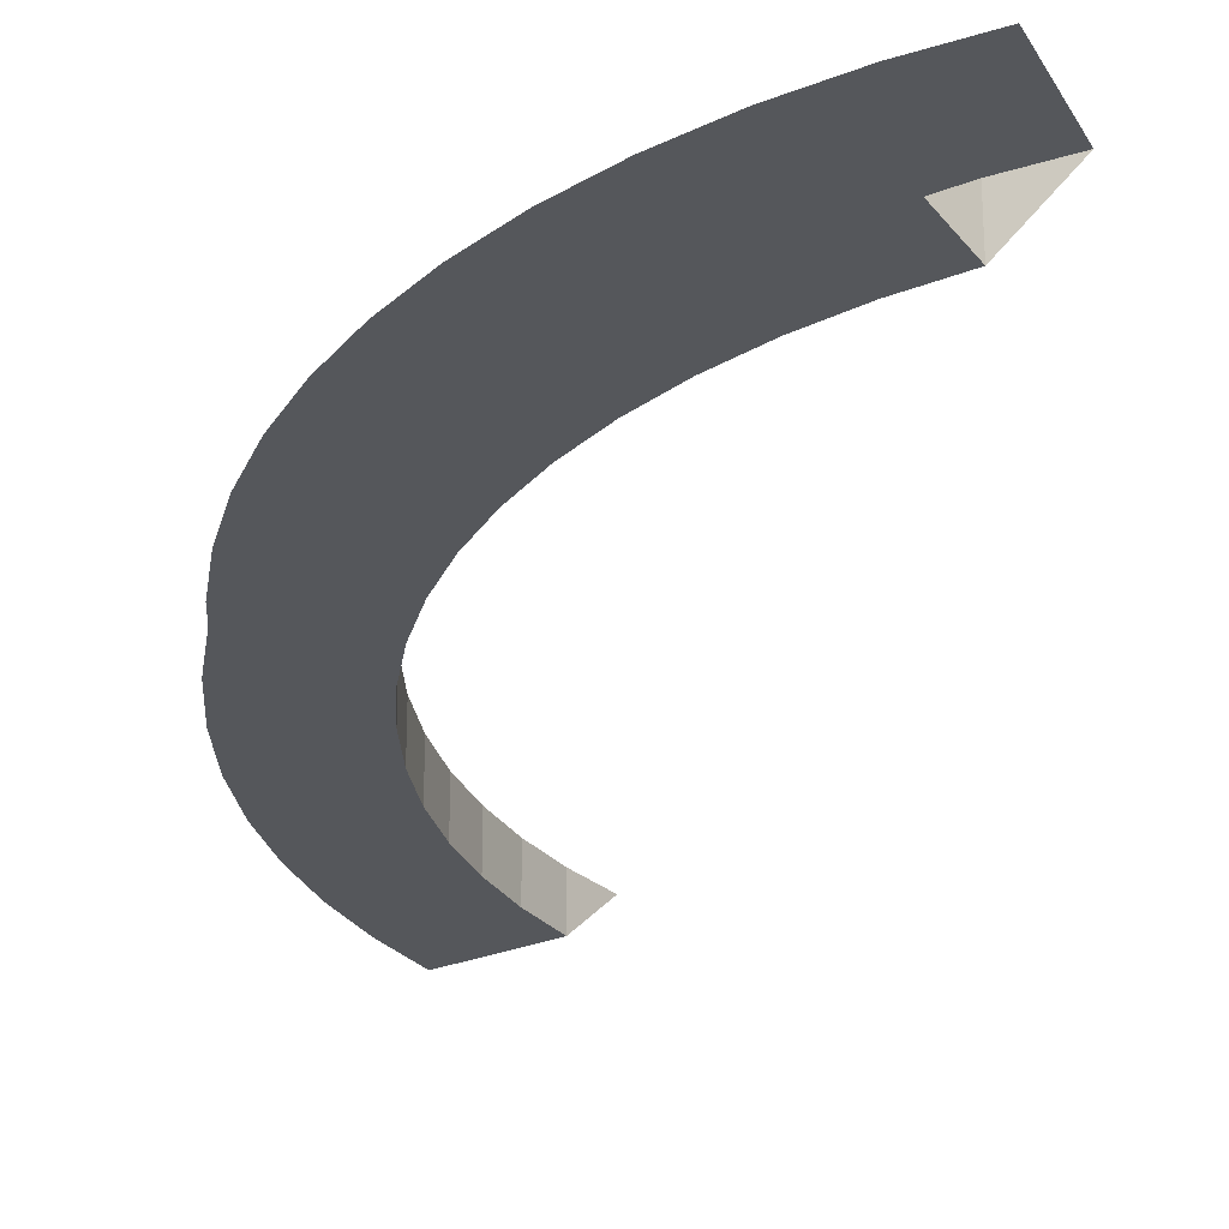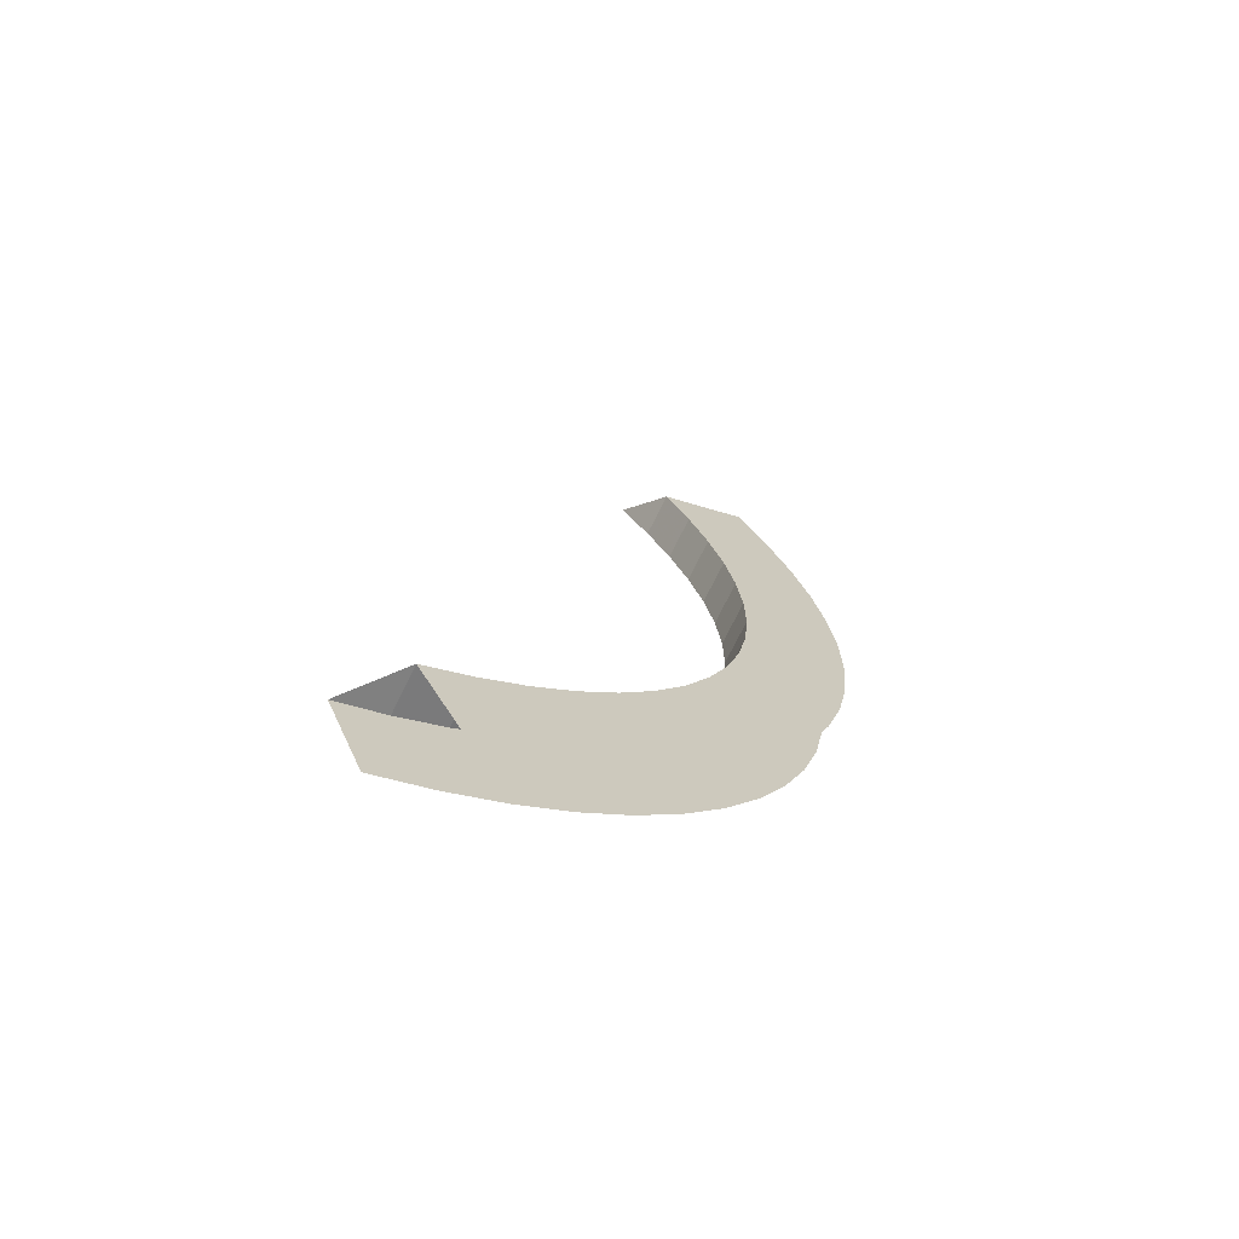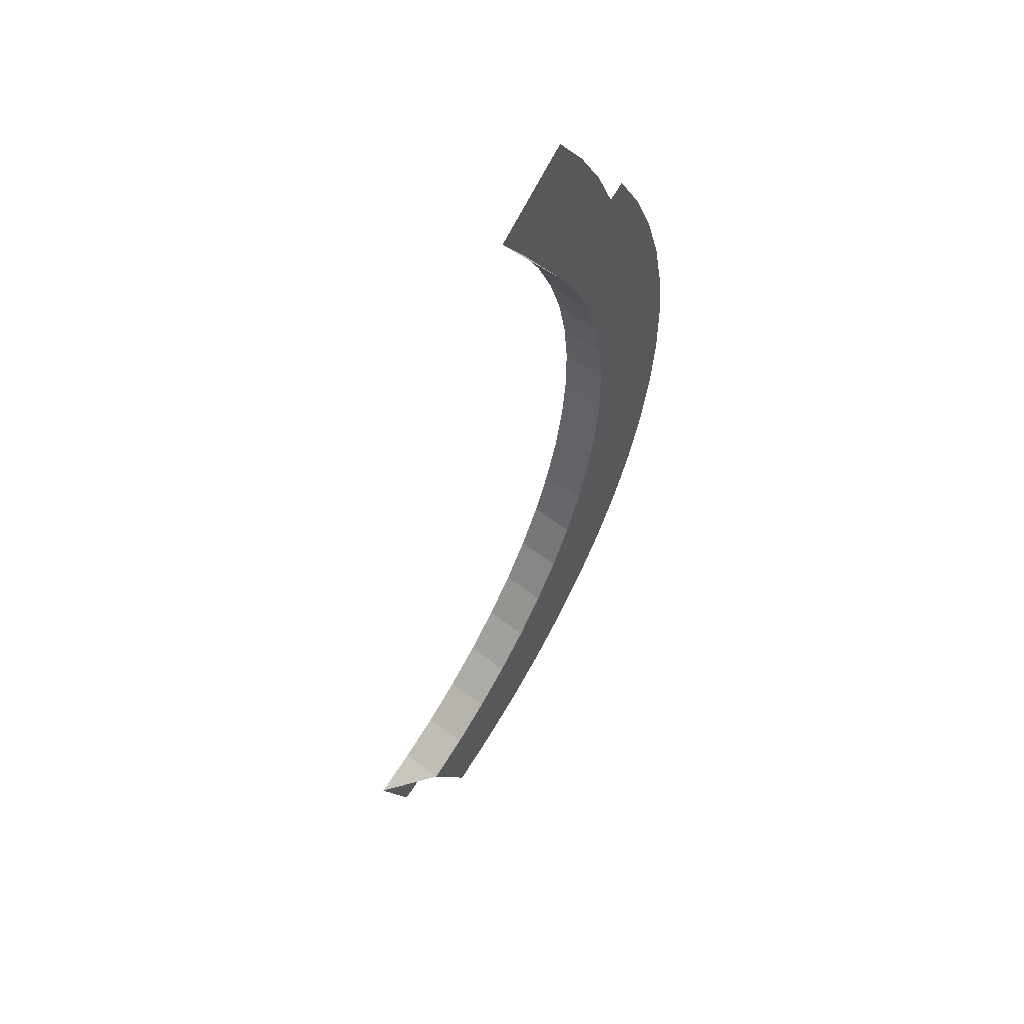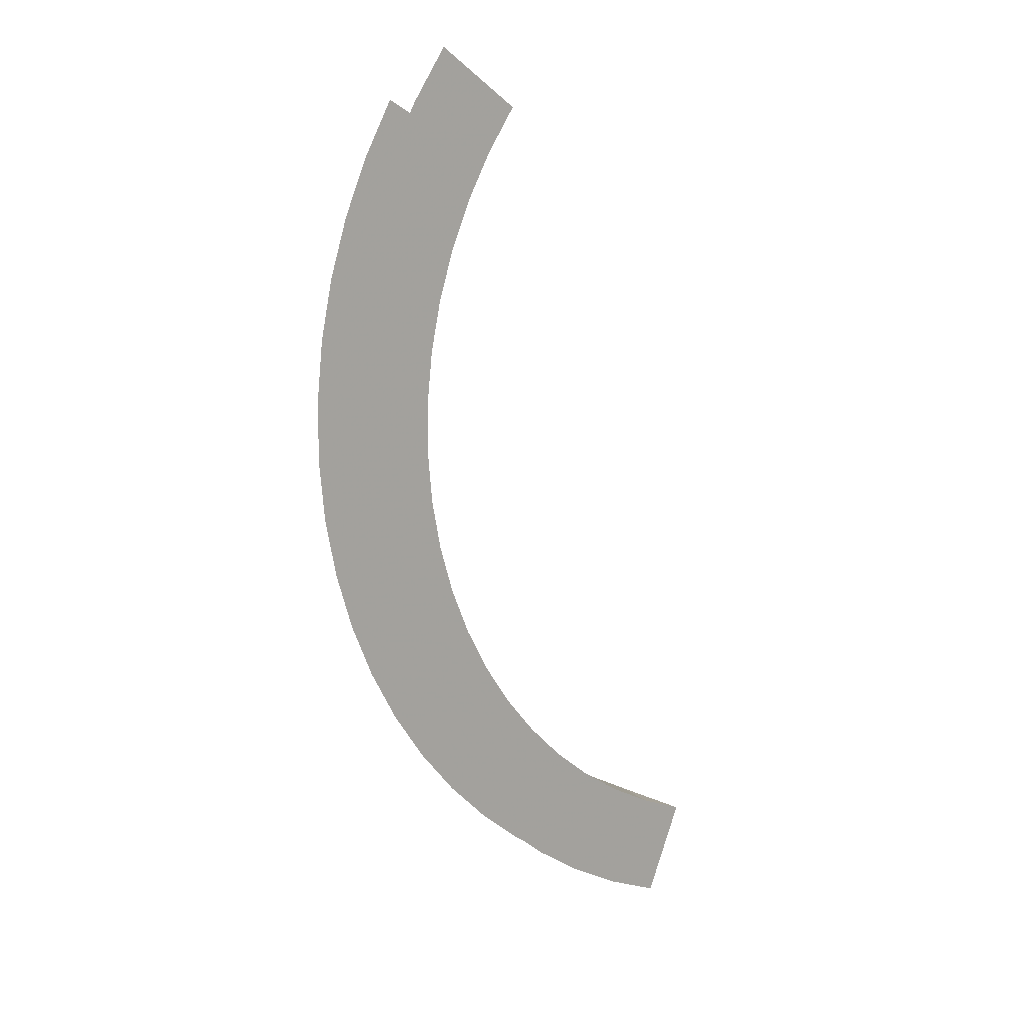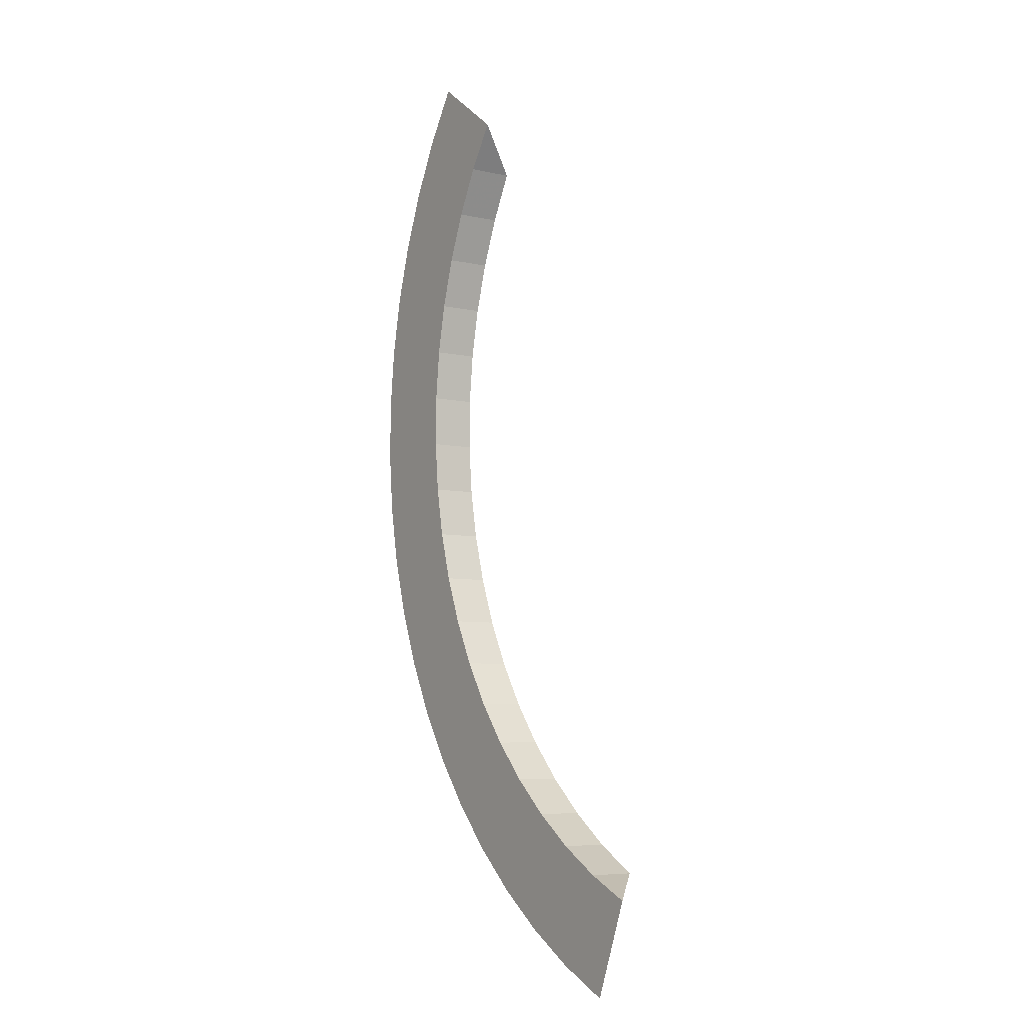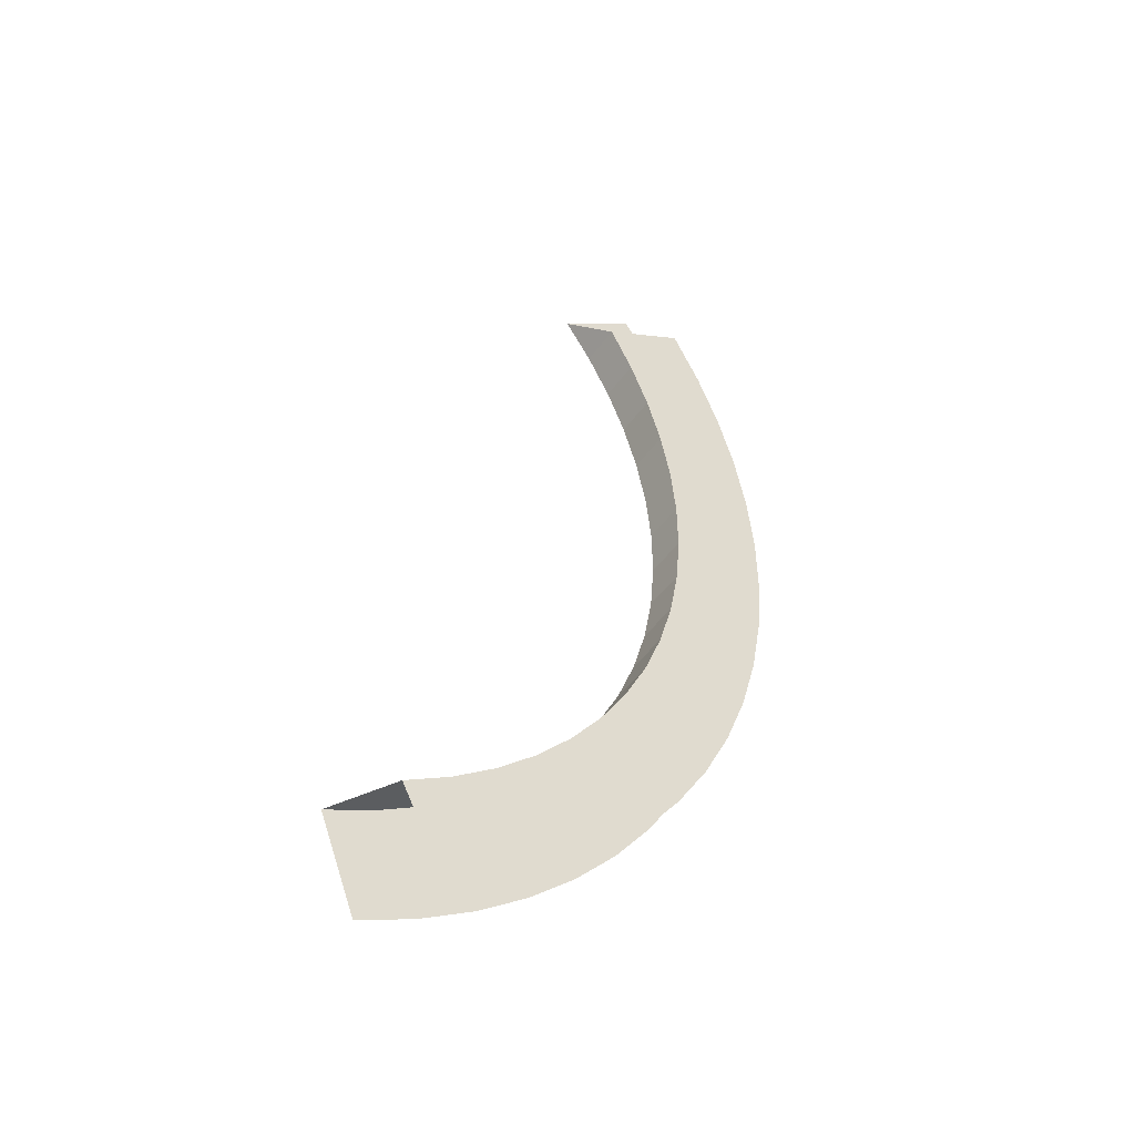
<metadata>
{"format":"obj","ext":"obj","renderer":"f3d","projection":"perspective","resolution":1024,"background":"white","views":[{"elev":-26.7,"azim":-177.8,"up":"+Y"},{"elev":-70.7,"azim":-26.0,"up":"+Z"},{"elev":59.8,"azim":-51.6,"up":"+Z"},{"elev":15.8,"azim":144.9,"up":"+Z"},{"elev":-6.5,"azim":-123.8,"up":"+Z"},{"elev":-46.8,"azim":-33.6,"up":"+Z"}]}
</metadata>
<code>
o Platform.037_Cube.040
v 1.29 0.6091 -2.529
v 1.53 0.6091 -2.393
v 1.756 0.6091 -2.234
v 1.965 0.6091 -2.054
v 2.156 0.6091 -1.855
v 2.326 0.6091 -1.638
v 2.475 0.6091 -1.406
v 2.601 0.6091 -1.16
v 2.703 0.6091 -0.9036
v 2.779 0.6091 -0.6384
v 2.829 0.6091 -0.3671
v 2.853 0.6091 -0.09226
v 2.851 0.6091 0.1836
v 2.821 0.6091 0.458
v 2.766 0.6091 0.7282
v 2.684 0.6091 0.9919
v 2.578 0.6091 1.246
v 2.447 0.6091 1.489
v 1.038 0.8091 -2.642
v 1.29 0.8091 -2.529
v 1.53 0.8091 -2.393
v 1.756 0.8091 -2.234
v 1.965 0.8091 -2.054
v 2.156 0.8091 -1.855
v 2.326 0.8091 -1.638
v 2.475 0.8091 -1.406
v 2.601 0.8091 -1.16
v 2.703 0.8091 -0.9036
v 2.779 0.8091 -0.6384
v 2.829 0.8091 -0.3671
v 2.853 0.8091 -0.09226
v 2.851 0.8091 0.1836
v 2.821 0.8091 0.458
v 2.766 0.8091 0.7282
v 2.684 0.8091 0.9919
v 2.578 0.8091 1.246
v 2.447 0.8091 1.489
v 2.294 0.8091 1.719
v 1.085 0.6091 -2.125
v 1.287 0.6091 -2.01
v 1.477 0.6091 -1.876
v 1.653 0.6091 -1.725
v 1.813 0.6091 -1.557
v 1.957 0.6091 -1.375
v 2.082 0.6091 -1.179
v 2.188 0.6091 -0.9729
v 2.273 0.6091 -0.7571
v 2.337 0.6091 -0.5341
v 2.38 0.6091 -0.3059
v 2.4 0.6091 -0.07475
v 2.398 0.6091 0.1573
v 2.373 0.6091 0.3881
v 2.326 0.6091 0.6154
v 2.258 0.6091 0.8371
v 2.168 0.6091 1.051
v 2.058 0.6091 1.256
v 0.8734 0.8091 -2.219
v 1.085 0.8091 -2.125
v 1.287 0.8091 -2.01
v 1.477 0.8091 -1.876
v 1.653 0.8091 -1.725
v 1.813 0.8091 -1.557
v 1.957 0.8091 -1.375
v 2.082 0.8091 -1.179
v 2.188 0.8091 -0.9729
v 2.273 0.8091 -0.7571
v 2.337 0.8091 -0.5341
v 2.38 0.8091 -0.3059
v 2.4 0.8091 -0.07475
v 2.398 0.8091 0.1573
v 2.373 0.8091 0.3881
v 2.326 0.8091 0.6154
v 2.258 0.8091 0.8371
v 2.168 0.8091 1.051
v 2.058 0.8091 1.256
v 1.929 0.8091 1.448
f 21 59 60 22
f 5 43 42 4
f 34 72 73 35
f 18 56 55 17
f 20 58 59 21
f 4 42 41 3
f 33 71 72 34
f 17 55 54 16
f 19 57 58 20
f 3 41 40 2
f 32 70 71 33
f 16 54 53 15
f 2 40 39 1
f 31 69 70 32
f 15 53 52 14
f 30 68 69 31
f 14 52 51 13
f 58 57 39
f 39 40 59 58
f 40 41 60 59
f 41 42 61 60
f 42 43 62 61
f 43 44 63 62
f 44 45 64 63
f 45 46 65 64
f 46 47 66 65
f 47 48 67 66
f 48 49 68 67
f 49 50 69 68
f 50 51 70 69
f 51 52 71 70
f 52 53 72 71
f 53 54 73 72
f 54 55 74 73
f 55 56 75 74
f 56 76 75
f 35 73 74 36
f 6 44 43 5
f 22 60 61 23
f 36 74 75 37
f 7 45 44 6
f 23 61 62 24
f 37 75 76 38
f 8 46 45 7
f 24 62 63 25
f 9 47 46 8
f 25 63 64 26
f 10 48 47 9
f 26 64 65 27
f 11 49 48 10
f 27 65 66 28
f 12 50 49 11
f 28 66 67 29
f 13 51 50 12
f 29 67 68 30

</code>
